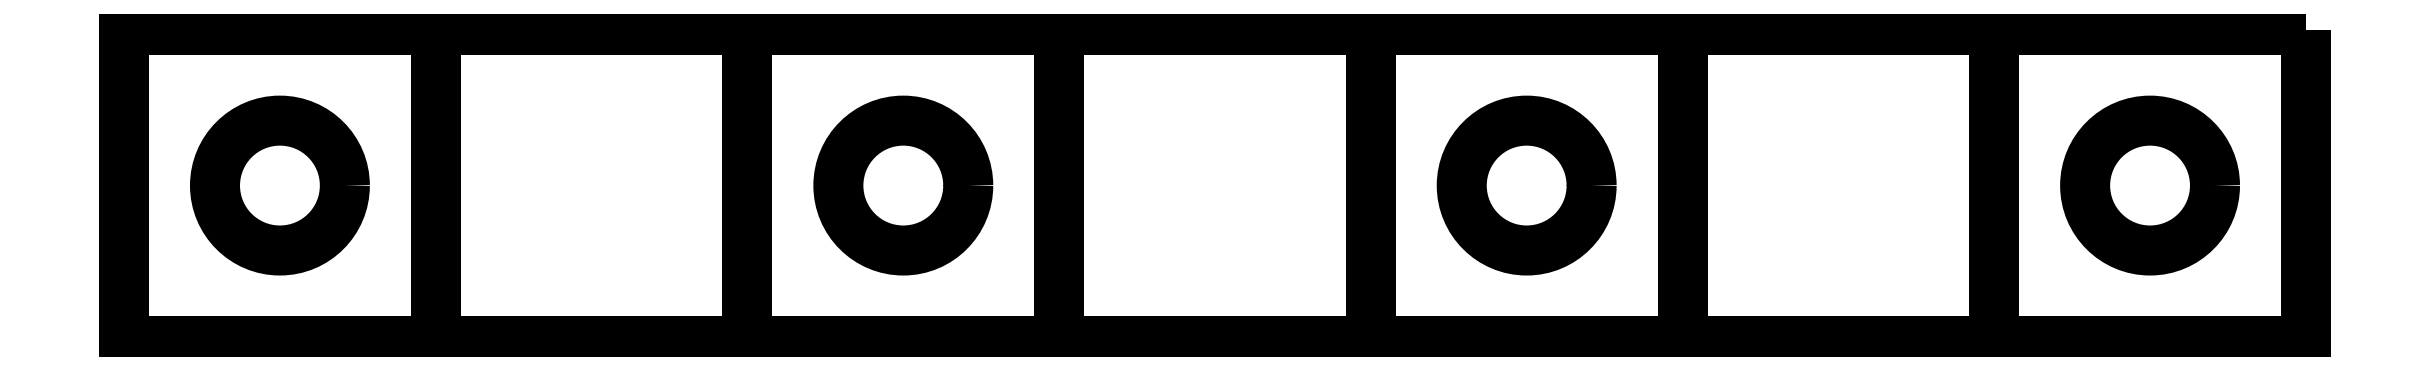
<metadata>
{"format":"dxf","ext":"dxf","renderer":"ezdxf+matplotlib","layout":"modelspace","background":"white","min_lineweight":24,"dpi":150}
</metadata>
<code>
0
SECTION
2
ENTITIES
0
LWPOLYLINE
8
0
90
4
70
1
43
0
10
0
20
0
10
6
20
-1.541e-32
10
6
20
6
10
1.541e-32
20
6
0
LWPOLYLINE
8
0
90
4
70
1
43
0
10
12
20
-1.541e-32
10
18
20
-7.704e-32
10
18
20
6
10
12
20
6
0
LWPOLYLINE
8
0
90
4
70
1
43
0
10
24
20
-7.704e-32
10
30
20
-1.541e-32
10
30
20
6
10
24
20
6
0
LWPOLYLINE
8
0
90
8
70
1
43
0
10
36
20
-1.541e-32
10
42
20
6.163e-32
10
42
20
6
10
42
20
0
10
0
20
0
10
0
20
6
10
42
20
6
10
36
20
6
0
CIRCLE
8
0
10
3
20
3
30
0
40
1.25
210
0
220
0
230
1
0
CIRCLE
8
0
10
15
20
3
30
0
40
1.25
210
0
220
0
230
1
0
CIRCLE
8
0
10
27
20
3
30
0
40
1.25
210
0
220
0
230
1
0
CIRCLE
8
0
10
39
20
3
30
0
40
1.25
210
0
220
0
230
1
0
ENDSEC
0
EOF

</code>
